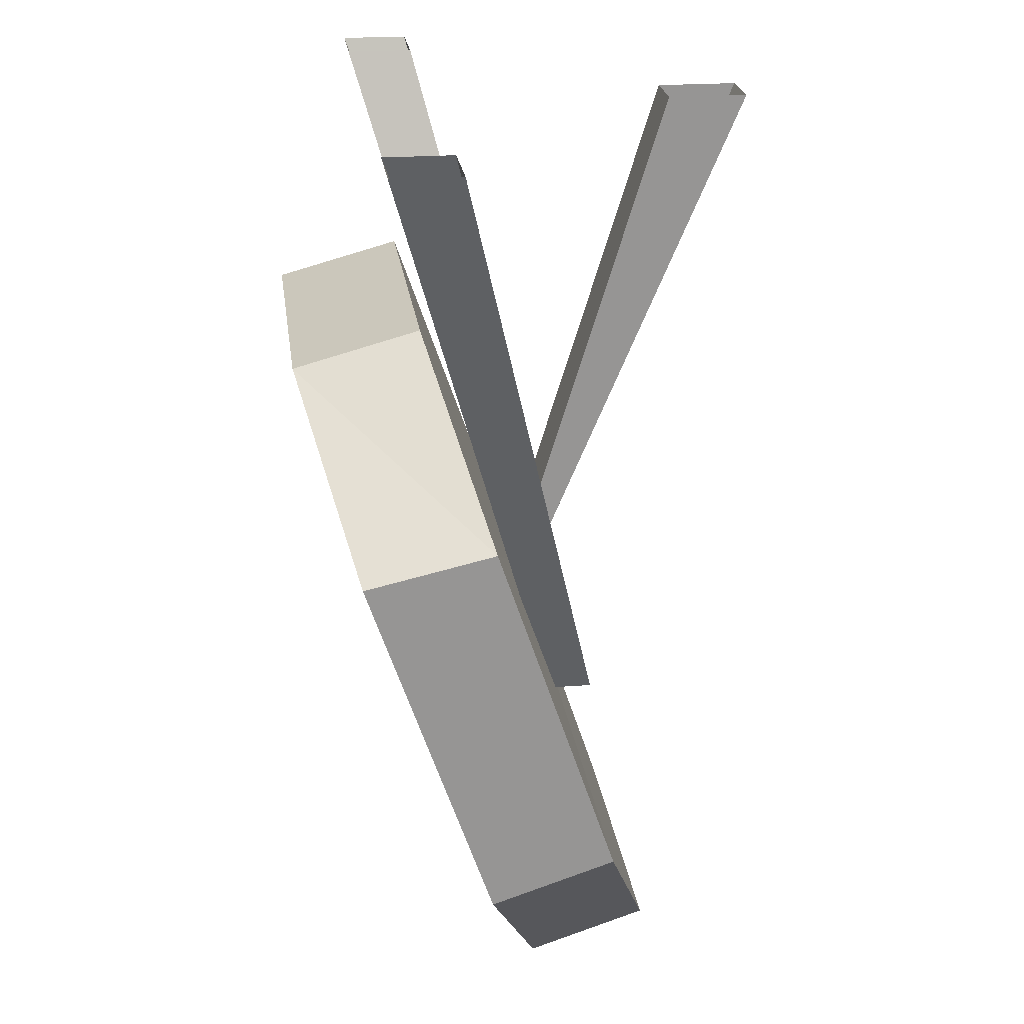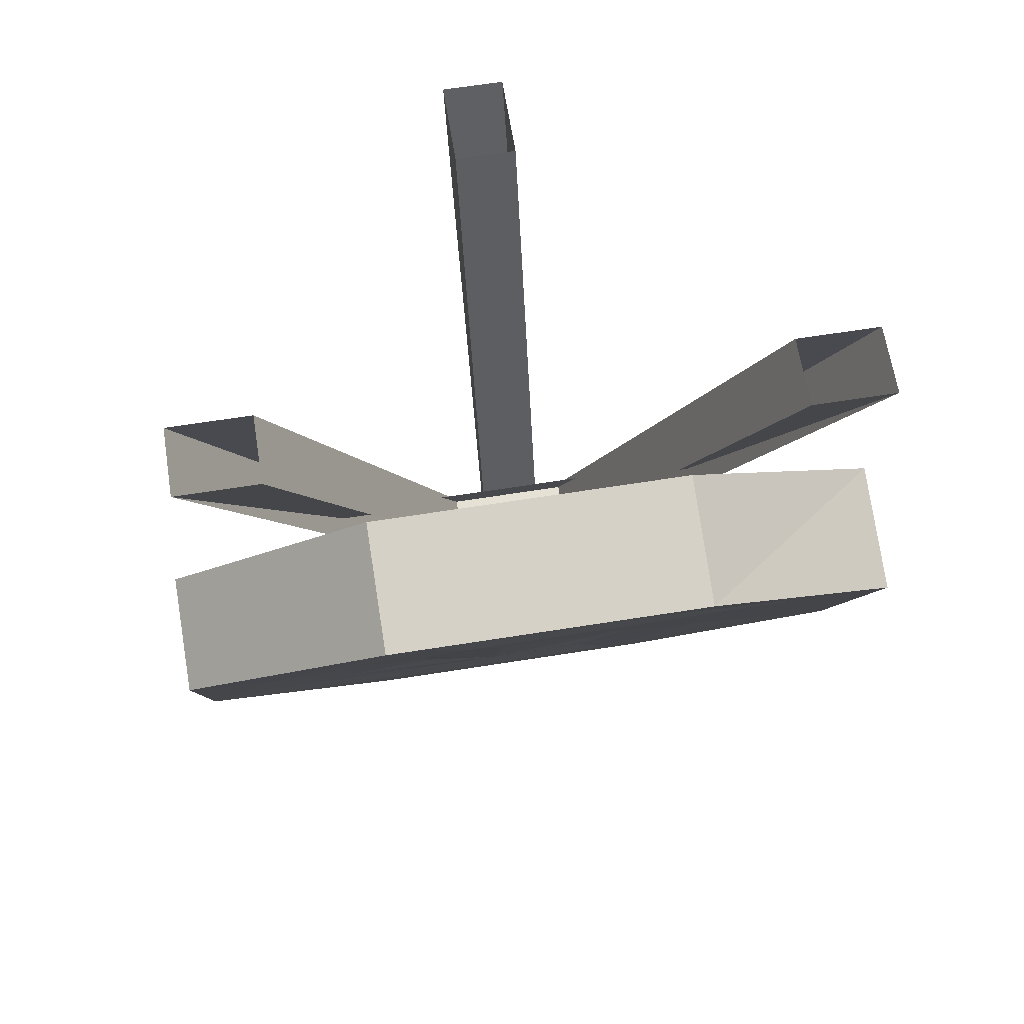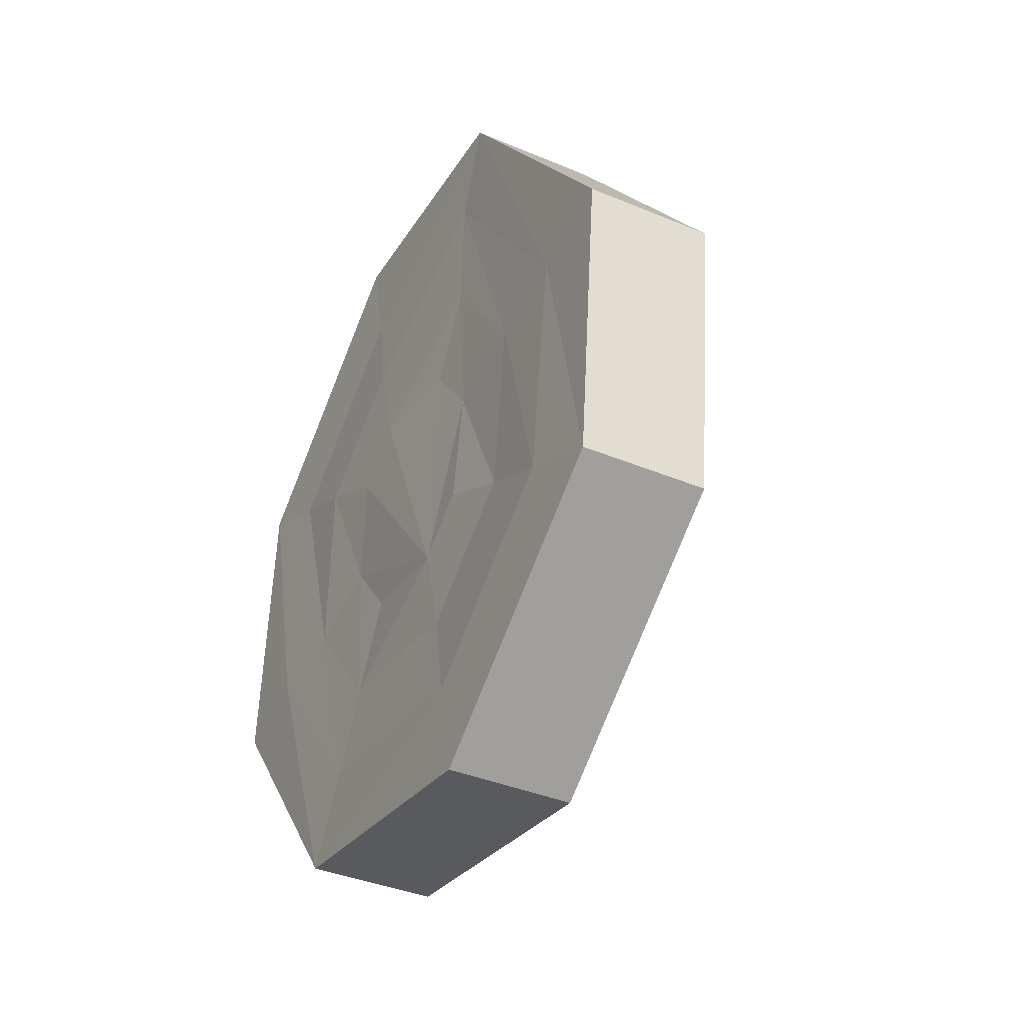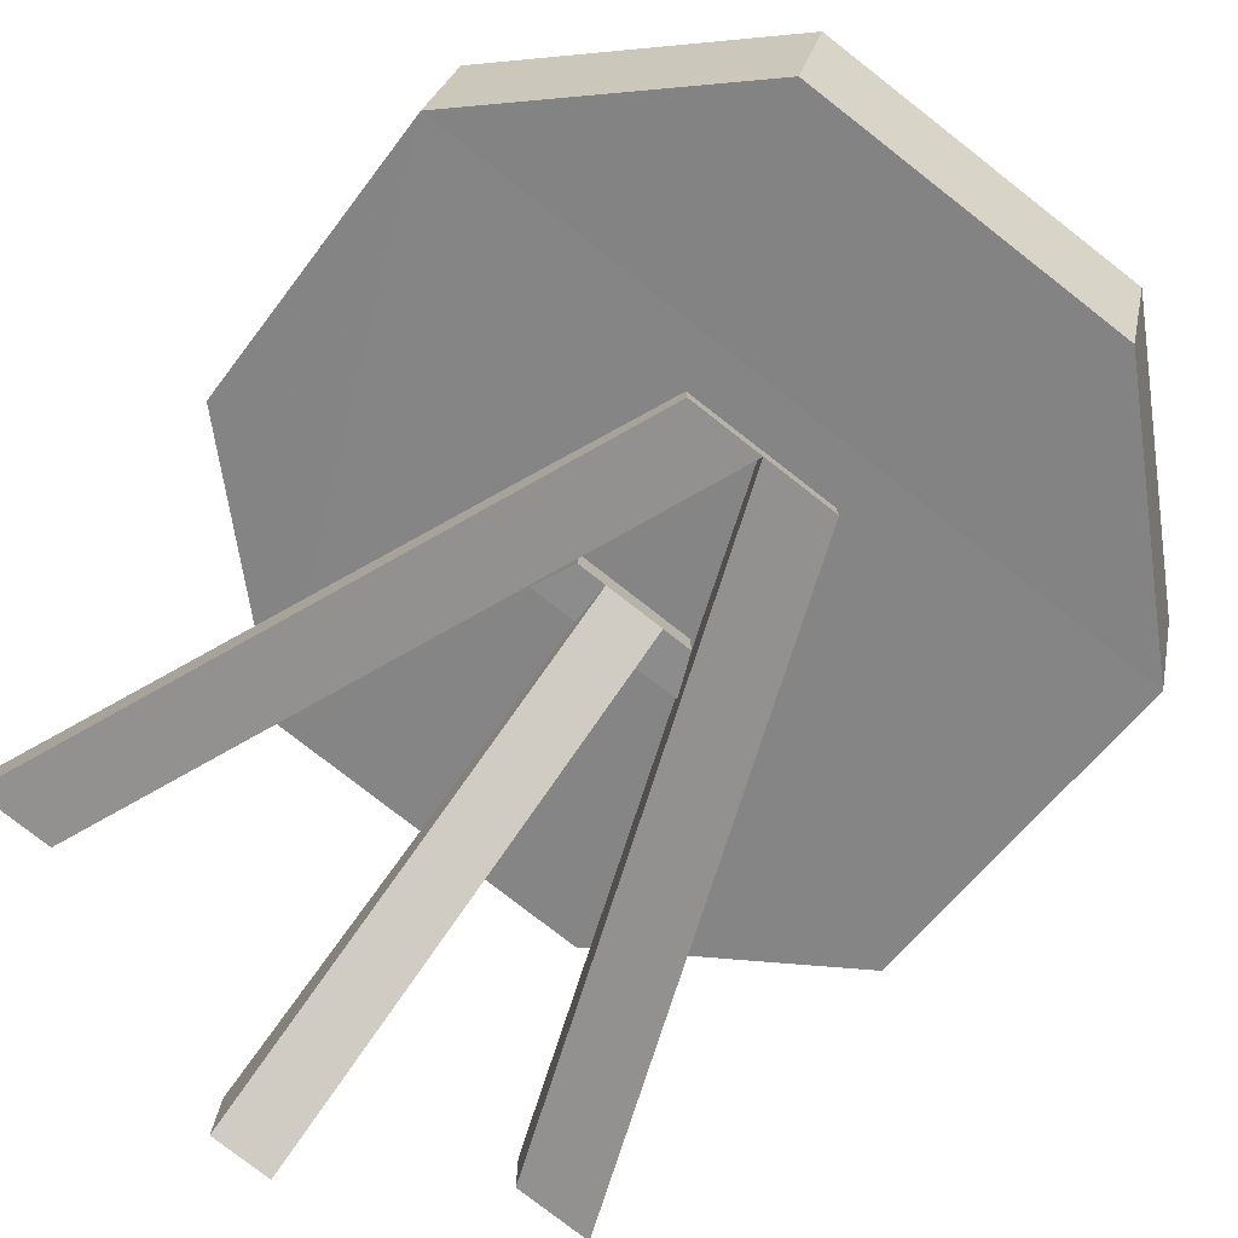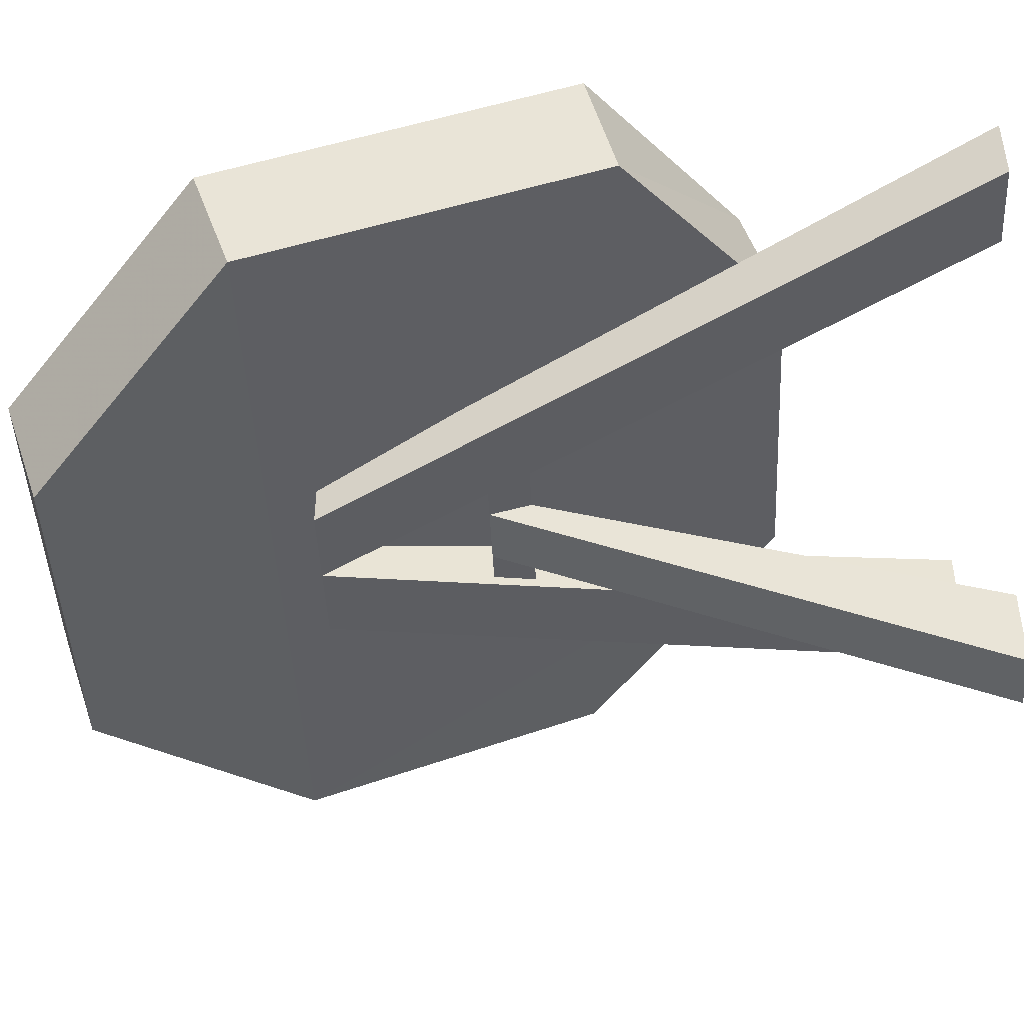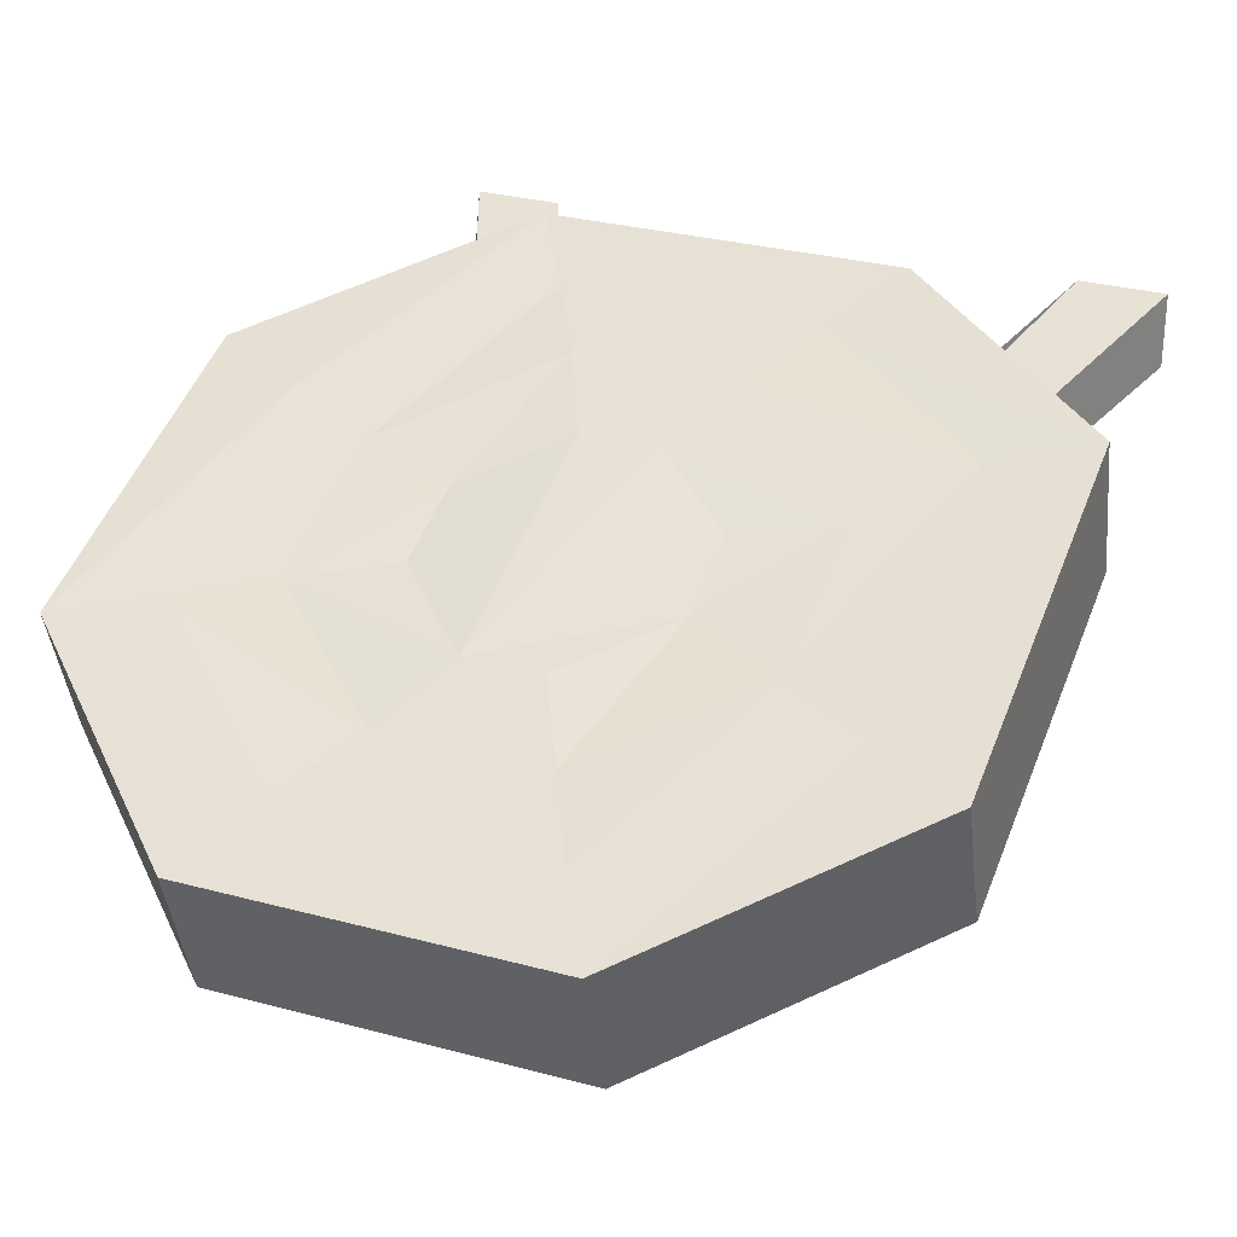
<metadata>
{"format":"obj","ext":"obj","renderer":"f3d","projection":"perspective","resolution":1024,"background":"white","views":[{"elev":22.8,"azim":82.7,"up":"+Y"},{"elev":64.9,"azim":-9.1,"up":"+Y"},{"elev":-79.1,"azim":68.0,"up":"+Y"},{"elev":-78.8,"azim":-37.9,"up":"+Z"},{"elev":-45.1,"azim":92.7,"up":"+Z"},{"elev":29.0,"azim":22.0,"up":"+Z"}]}
</metadata>
<code>
o object/target
v -5 0 -40
v 5 0 -40
v 5 -84 -4
v -5 -84 -4
v -5 0 -26
v -5 -77 -2
v 5 0 -26
v 5 -77 -2
v 0 -112 -4
v 43 0 28
v 43 0 16
v 0 -112 -12
v 13 -112 -4
v 13 -112 -12
v 57 0 28
v 57 0 16
v 10 -84 -4
v -10 -84 -4
v -13 -77 -2
v 13 -77 -2
v 10 -84 4
v -10 -84 4
v -57 0 16
v -43 0 16
v -13 -112 -12
v -13 -112 -4
v -57 0 28
v -43 0 28
v -32 -63 6
v -19 -63 6
v 19 -63 6
v 32 -63 6
v -6 -120 15
v 6 -120 15
v 20 -106 19
v 20 -92 24
v 6 -80 29
v -6 -80 29
v -20 -92 24
v -20 -106 19
v -35 -113 17
v -13 -133 10
v 13 -133 10
v 35 -113 17
v 35 -87 26
v 13 -66 34
v -13 -66 34
v -35 -87 26
v -49 -120 15
v -20 -147 6
v 20 -147 6
v 49 -120 15
v 49 -73 31
v 20 -53 38
v -20 -53 38
v -49 -80 29
v -64 -127 13
v -28 -161 1
v 28 -161 1
v 64 -127 13
v 64 -66 34
v 28 -40 43
v -28 -40 43
v -64 -73 31
v -64 -120 -8
v -64 -68 11
v -28 -34 21
v 28 -34 21
v 64 -61 12
v 64 -120 -8
v 28 -154 -20
v -28 -154 -20
f 1 2 3
f 1 3 4
f 1 4 5
f 5 4 6
f 5 6 7
f 7 6 8
f 7 8 3
f 7 3 2
f 9 10 11
f 9 11 12
f 9 12 13
f 13 12 14
f 13 14 15
f 15 14 16
f 16 14 11
f 11 14 12
f 17 18 19
f 17 19 20
f 17 21 22
f 17 22 18
f 23 24 12
f 23 12 25
f 23 25 26
f 23 26 27
f 28 27 29
f 28 29 30
f 28 9 12
f 28 12 24
f 9 26 25
f 9 25 12
f 31 32 15
f 31 15 10
f 33 34 35
f 33 35 36
f 33 36 37
f 33 37 38
f 33 38 39
f 33 39 40
f 33 40 41
f 33 41 42
f 33 42 43
f 33 43 34
f 34 43 35
f 35 43 44
f 35 44 45
f 35 45 36
f 36 45 37
f 37 45 46
f 37 46 38
f 38 46 47
f 38 47 39
f 39 47 48
f 39 48 41
f 39 41 40
f 42 41 49
f 42 49 50
f 42 50 51
f 42 51 43
f 43 51 44
f 44 51 52
f 44 52 53
f 44 53 45
f 45 53 46
f 46 53 54
f 46 54 47
f 47 54 55
f 47 55 48
f 48 55 56
f 48 56 49
f 48 49 41
f 50 49 57
f 50 57 58
f 50 58 59
f 50 59 51
f 51 59 52
f 52 59 60
f 52 60 61
f 52 61 53
f 53 61 54
f 54 61 62
f 54 62 55
f 55 62 63
f 55 63 56
f 56 63 64
f 56 64 57
f 56 57 49
f 65 66 67
f 65 67 68
f 65 68 69
f 65 69 70
f 65 70 71
f 65 71 72
f 65 72 58
f 65 58 57
f 65 57 66
f 66 57 64
f 66 64 67
f 67 64 63
f 67 63 68
f 68 63 62
f 68 62 69
f 69 62 61
f 69 61 70
f 70 61 60
f 70 60 71
f 71 60 59
f 71 59 72
f 72 59 58

</code>
